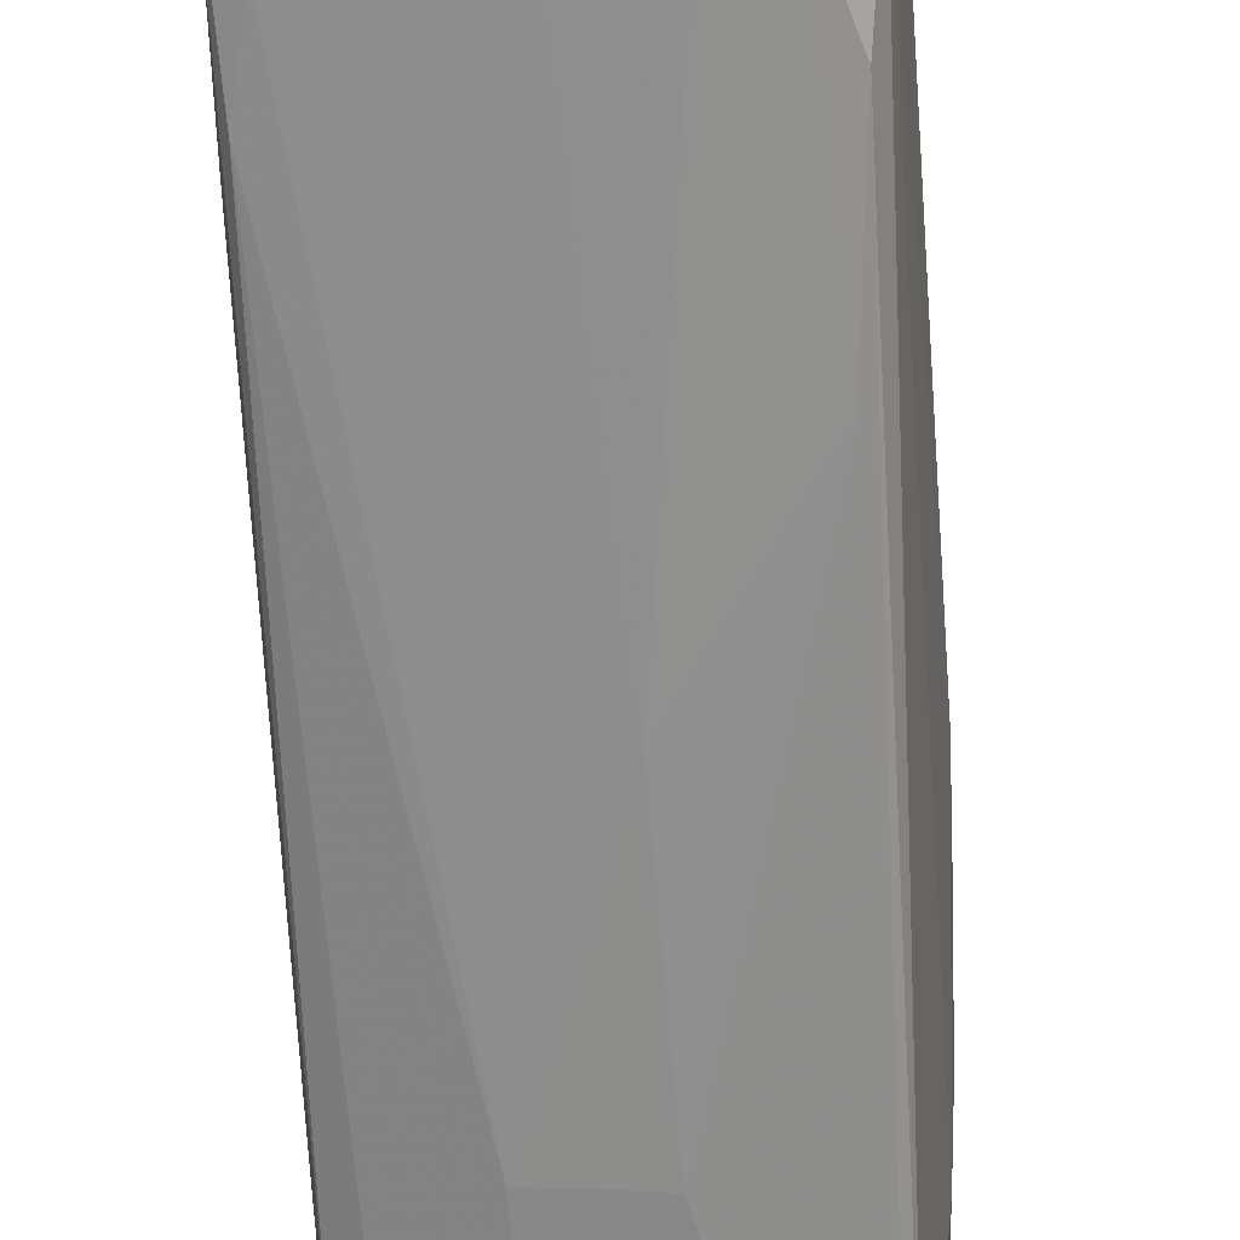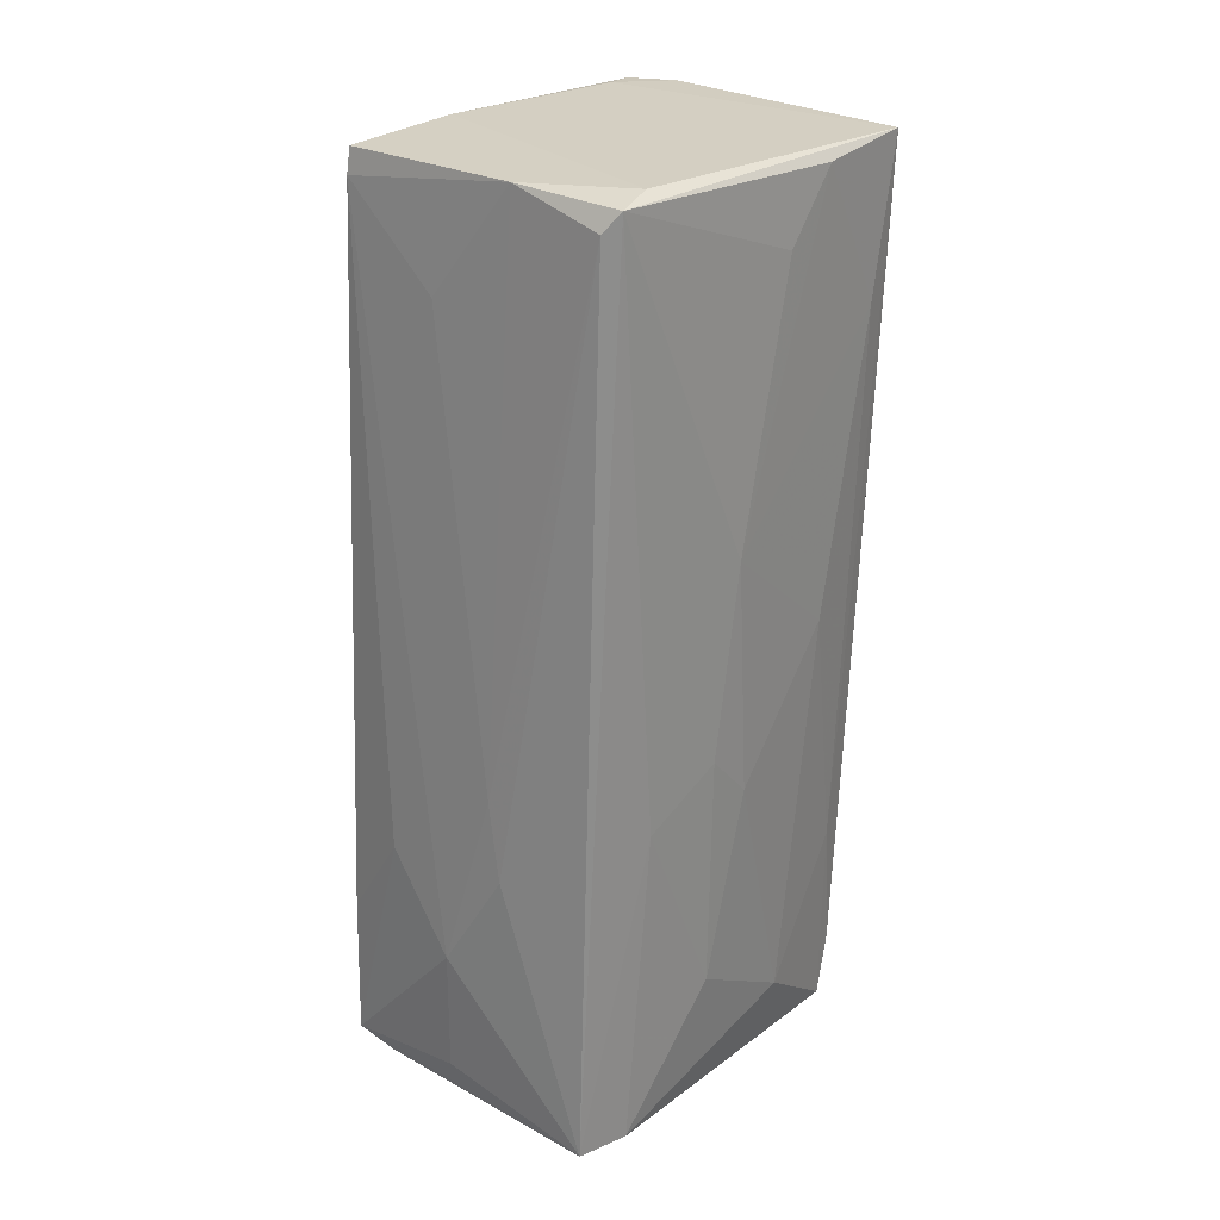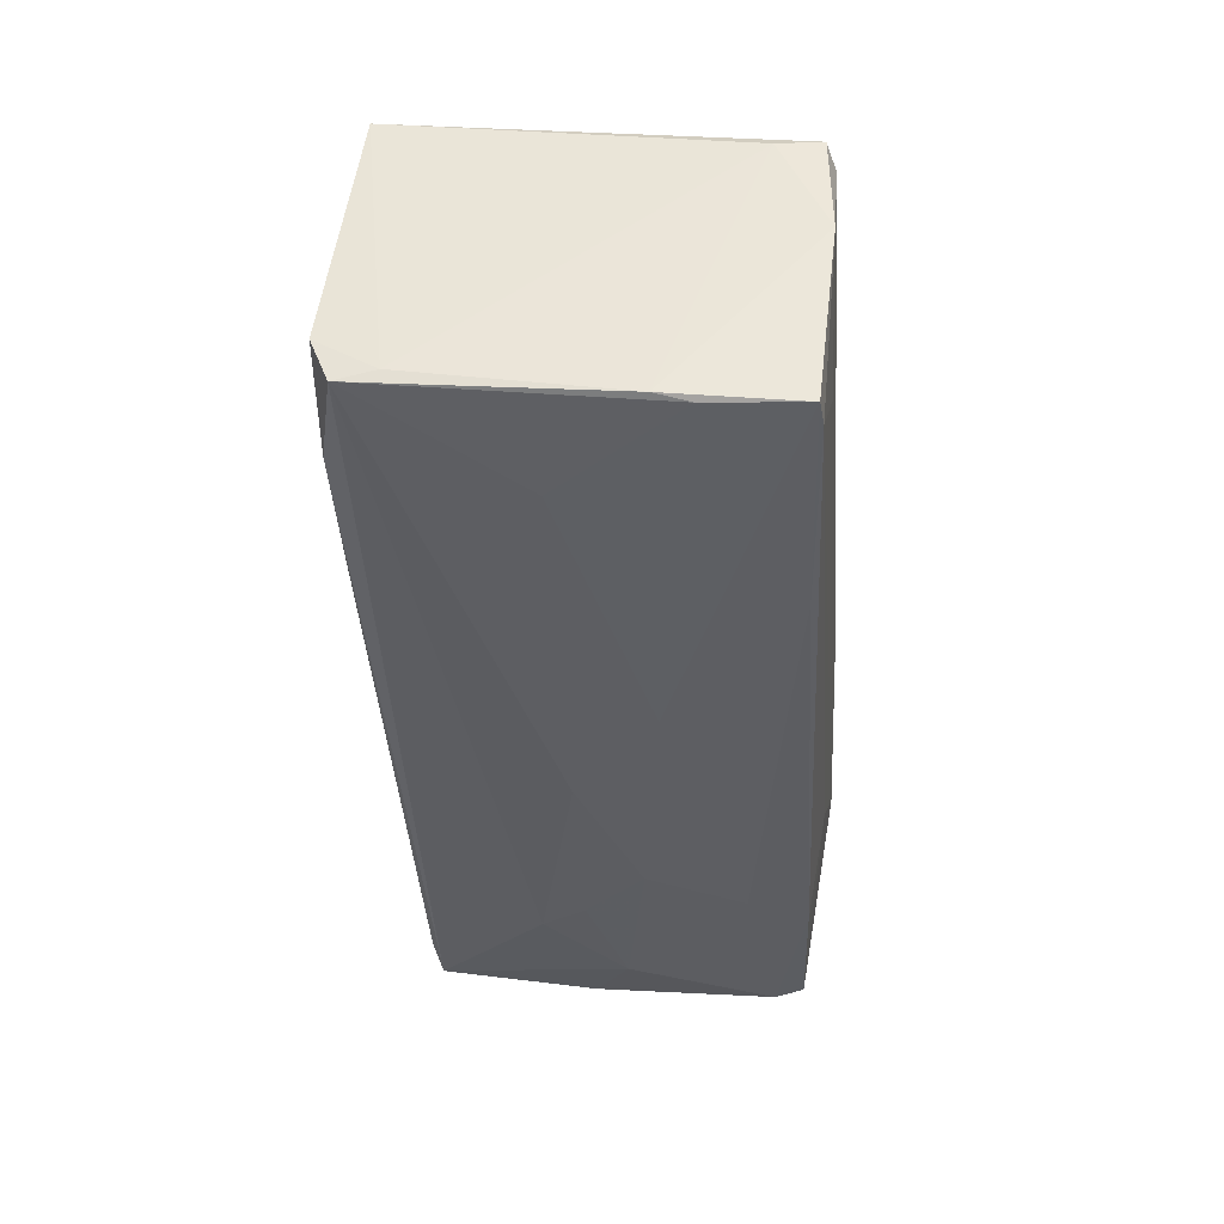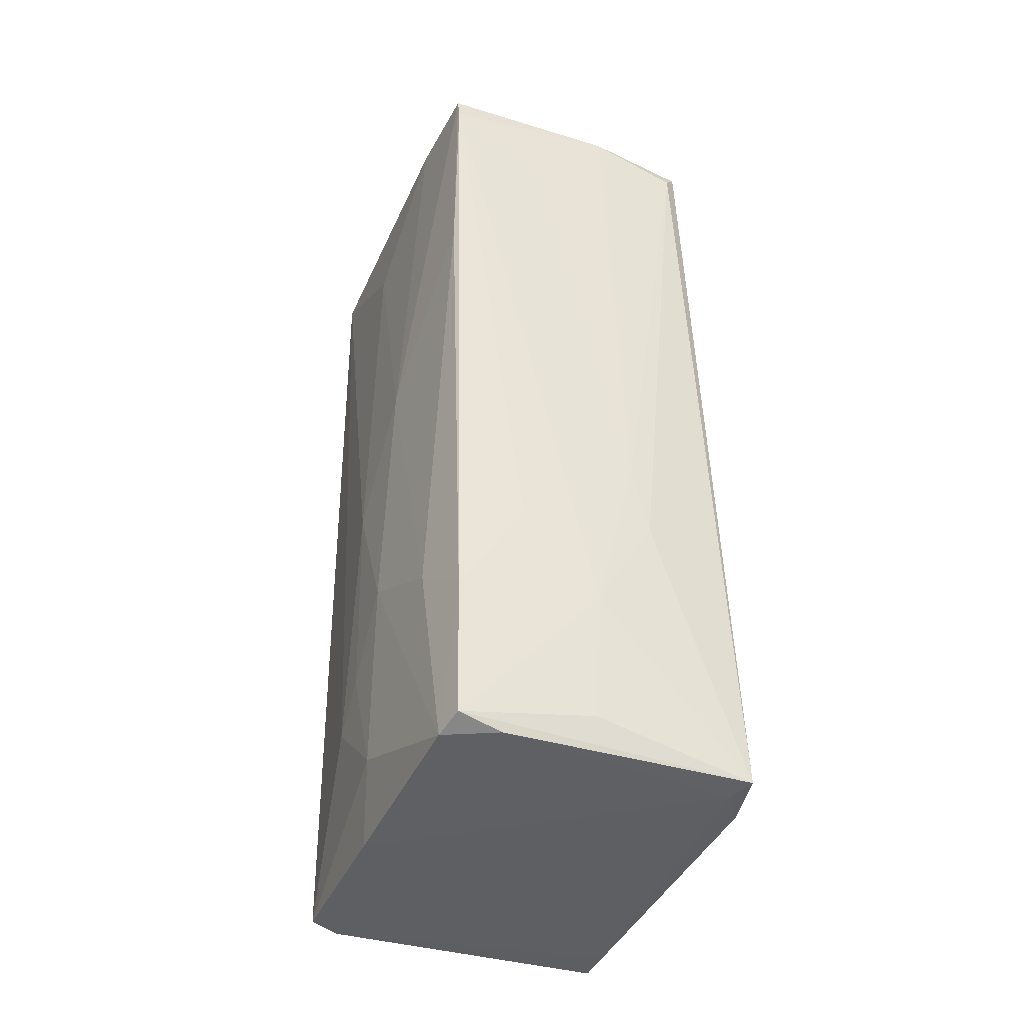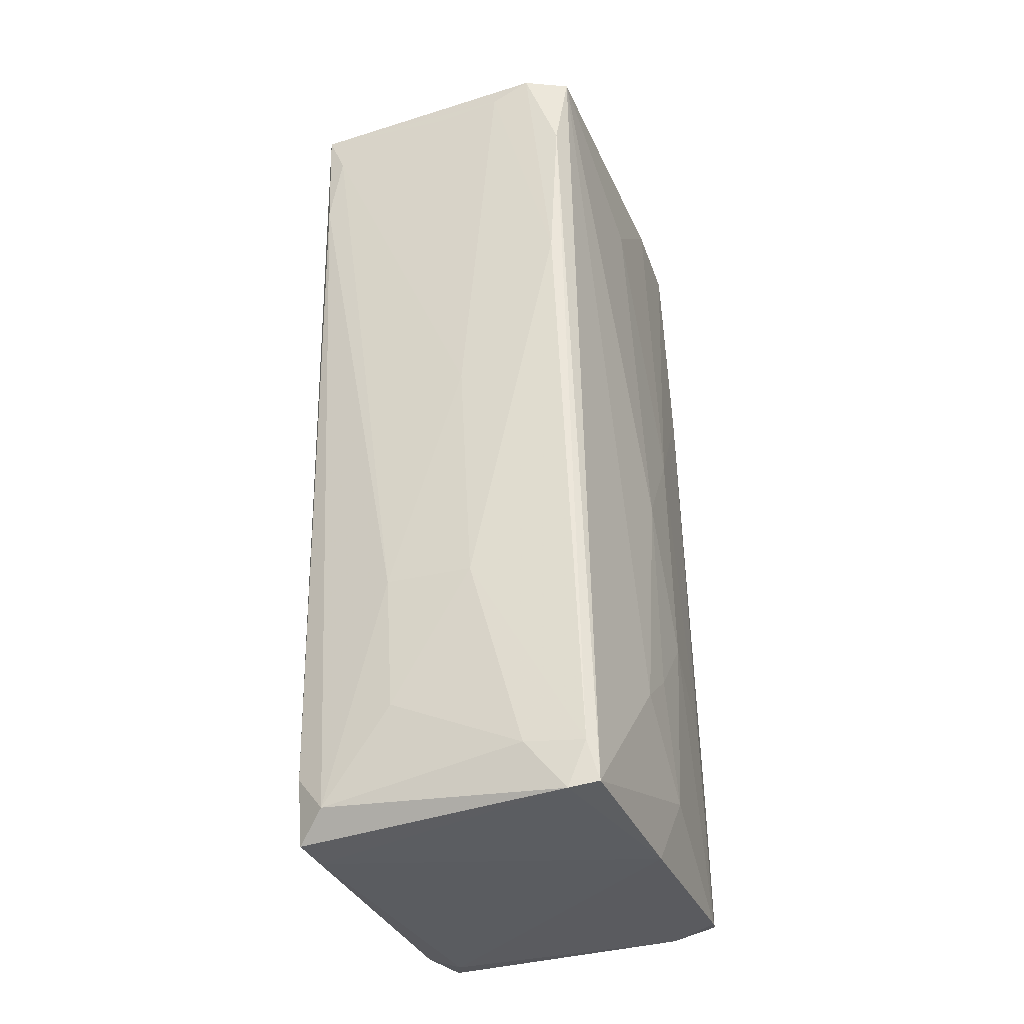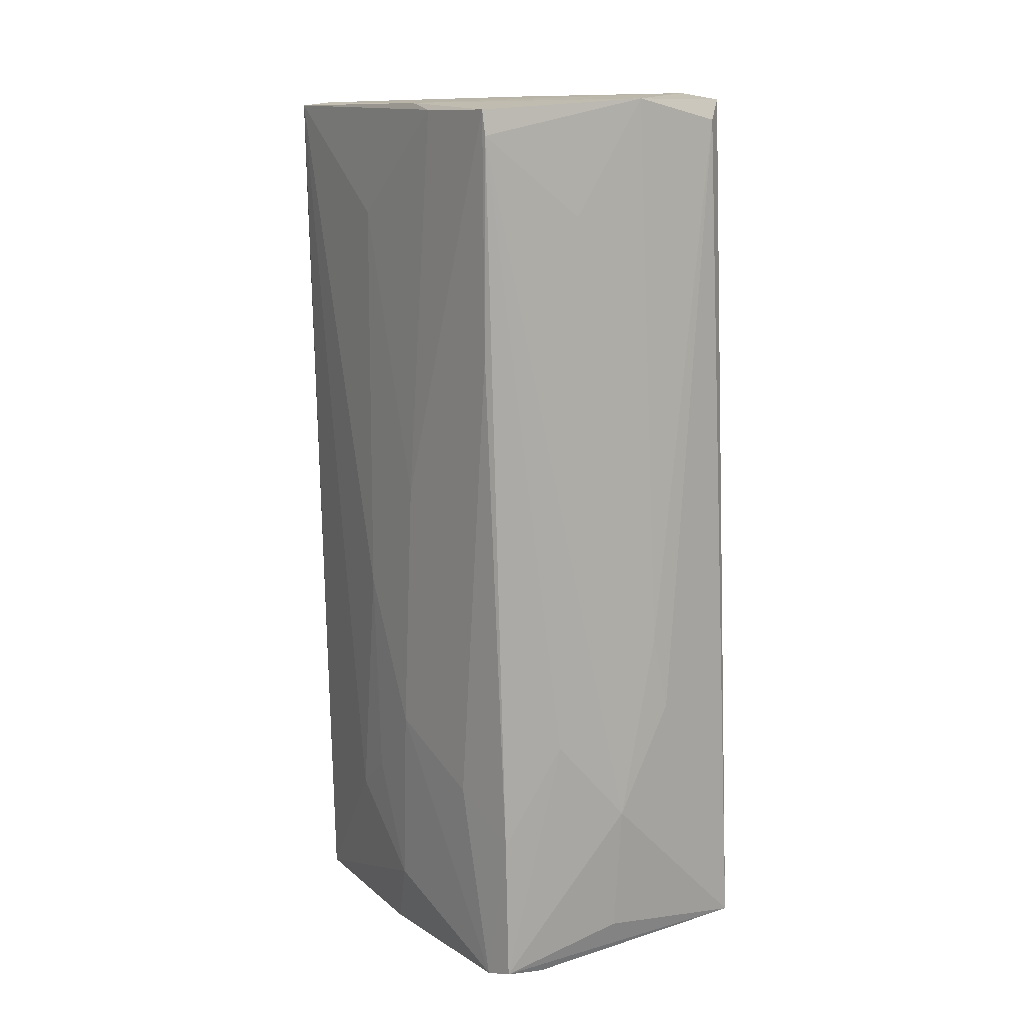
<metadata>
{"format":"obj","ext":"obj","renderer":"f3d","projection":"perspective","resolution":1024,"background":"white","views":[{"elev":-67.5,"azim":2.5,"up":"+Y"},{"elev":27.6,"azim":-143.5,"up":"+Z"},{"elev":52.2,"azim":92.4,"up":"+Z"},{"elev":-39.2,"azim":153.3,"up":"+Z"},{"elev":-37.2,"azim":17.6,"up":"+Z"},{"elev":15.7,"azim":143.7,"up":"+Z"}]}
</metadata>
<code>
o convex_0
v 0.004314 0.03325 -0.05976
v 0.007914 -0.03375 0.06415
v -0.002166 -0.03303 0.06341
v 0.01656 -0.02654 -0.0677
v -0.02378 -0.0215 -0.0677
v -0.02018 0.02532 0.06919
v 0.02305 0.02388 0.06919
v -0.01946 0.03397 -0.06409
v -0.02378 -0.03087 0.06703
v 0.02449 0.02676 -0.06481
v 0.02016 -0.03086 0.06702
v -0.02522 0.003712 -0.01725
v 0.02521 -0.002765 -0.03887
v -0.009371 -0.02942 -0.03095
v 0.003593 0.03397 -0.04031
v 0.02088 -0.02582 -0.06697
v 0.02377 0.03109 -0.06336
v 0.02521 0.007312 0.01011
v -0.01802 0.02676 0.06631
v -0.02522 -0.006371 -0.05615
v -0.01946 -0.0251 -0.06409
v 0.01728 -0.03231 0.02812
v -0.02378 -0.005649 0.05694
v -0.004329 0.02604 0.06992
v -0.02162 0.02605 -0.0648
v 0.003593 -0.03014 -0.03166
v 0.02305 -0.001326 -0.06697
v 0.02233 0.005151 0.06919
v 0.02305 0.0246 0.06558
v 0.02521 -0.00421 -0.007175
v 0.02305 -0.007087 0.05189
v -0.003608 0.03253 -0.01293
v -0.02306 -0.03087 0.04901
v -0.02522 -0.01429 0.001459
v 0.02521 0.021 -0.03526
v -0.0245 0.01019 -0.01004
v 0.0108 -0.02798 -0.06048
v 0.0144 0.03181 -0.02733
v 0.02521 0.003712 -0.05617
v -0.01874 0.01884 0.06992
v 0.02449 -0.009248 -0.04464
v 0.02593 0.005873 -0.02807
v 0.01368 -0.03374 0.06702
v -0.0245 0.005151 0.01803
v -0.0245 0.01092 -0.04535
v -0.02378 -0.02366 -0.05831
v -0.01802 0.03036 -0.06481
v -0.02306 -0.01573 -0.0677
v 0.01872 -0.03302 0.05261
v 0.01945 -0.02725 -0.0612
v 0.01872 -0.0251 0.06775
v -0.02234 0.02172 -0.01654
v -0.02378 -0.01429 0.06631
v 0.02305 0.0102 0.06846
v -0.005771 0.03325 -0.02446
v 0.00215 -0.03158 0.004342
v -0.00865 -0.02798 -0.0511
v -0.0209 -0.03158 0.05981
v -0.0245 -0.02078 -0.03743
v 0.02377 0.03037 -0.04175
v 0.01728 0.03109 -0.0648
v 0.02377 0.02532 0.03388
v 0.007914 0.02677 0.05332
v -0.0245 -0.0251 0.04469
f 34 59 64
f 3 2 9
f 1 8 15
f 8 1 17
f 1 15 17
f 8 6 19
f 5 4 21
f 19 6 24
f 5 20 25
f 16 4 27
f 7 24 28
f 24 7 29
f 30 18 31
f 11 30 31
f 19 24 32
f 21 14 33
f 12 20 34
f 21 4 37
f 17 15 38
f 15 29 38
f 27 10 39
f 16 27 39
f 6 9 40
f 24 6 40
f 28 24 40
f 11 16 41
f 30 11 41
f 13 30 41
f 39 13 41
f 16 39 41
f 30 13 42
f 18 30 42
f 10 35 42
f 35 18 42
f 13 39 42
f 39 10 42
f 9 2 43
f 2 22 43
f 23 6 44
f 12 34 44
f 6 36 44
f 36 12 44
f 20 12 45
f 25 20 45
f 12 36 45
f 5 21 46
f 33 9 46
f 21 33 46
f 25 8 47
f 47 27 48
f 4 5 48
f 5 25 48
f 27 4 48
f 25 47 48
f 16 11 49
f 43 22 49
f 11 43 49
f 4 16 50
f 22 26 50
f 37 4 50
f 26 37 50
f 16 49 50
f 49 22 50
f 11 28 51
f 40 9 51
f 28 40 51
f 9 43 51
f 43 11 51
f 6 8 52
f 8 25 52
f 36 6 52
f 25 45 52
f 45 36 52
f 9 6 53
f 6 23 53
f 23 44 53
f 18 7 54
f 28 11 54
f 7 28 54
f 31 18 54
f 11 31 54
f 15 8 55
f 8 19 55
f 32 15 55
f 19 32 55
f 2 3 56
f 22 2 56
f 14 26 56
f 26 22 56
f 14 21 57
f 26 14 57
f 21 37 57
f 37 26 57
f 3 9 58
f 9 33 58
f 33 14 58
f 56 3 58
f 14 56 58
f 20 5 59
f 34 20 59
f 5 46 59
f 46 9 59
f 10 17 60
f 35 10 60
f 17 38 60
f 38 29 60
f 8 17 61
f 17 10 61
f 10 27 61
f 47 8 61
f 27 47 61
f 7 18 62
f 29 7 62
f 18 35 62
f 35 60 62
f 60 29 62
f 29 15 63
f 24 29 63
f 15 32 63
f 32 24 63
f 44 34 64
f 9 53 64
f 53 44 64
f 59 9 64

</code>
